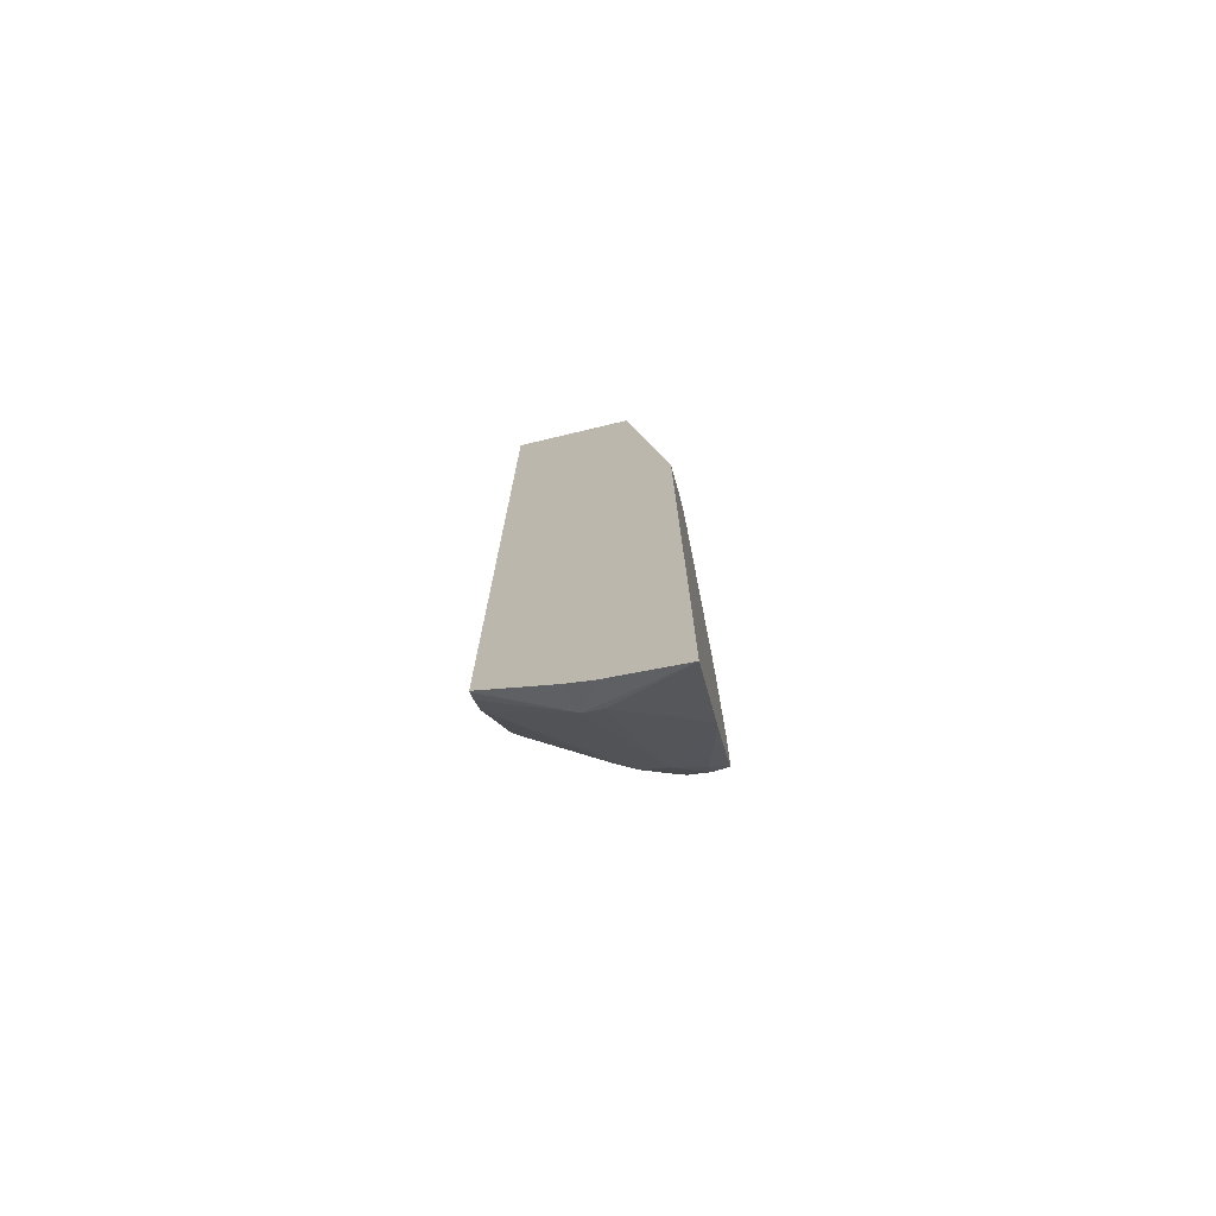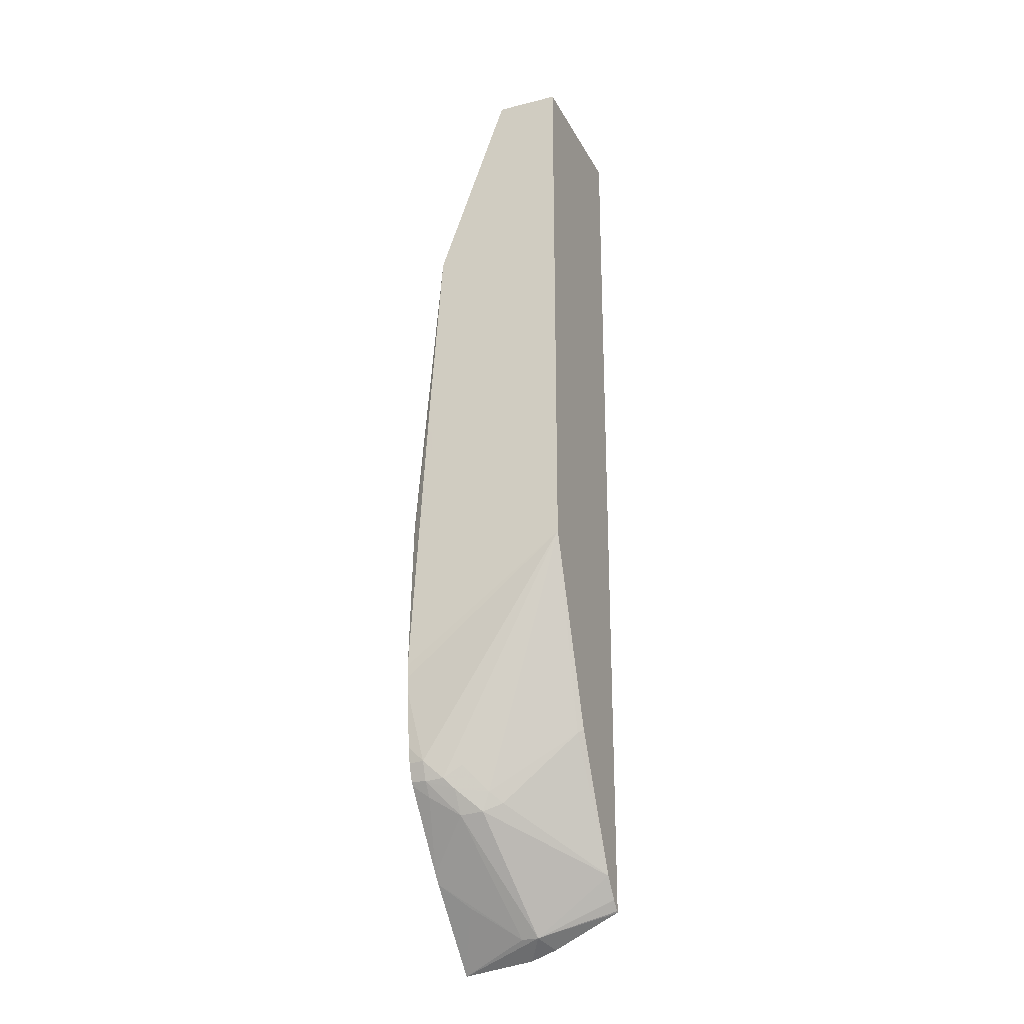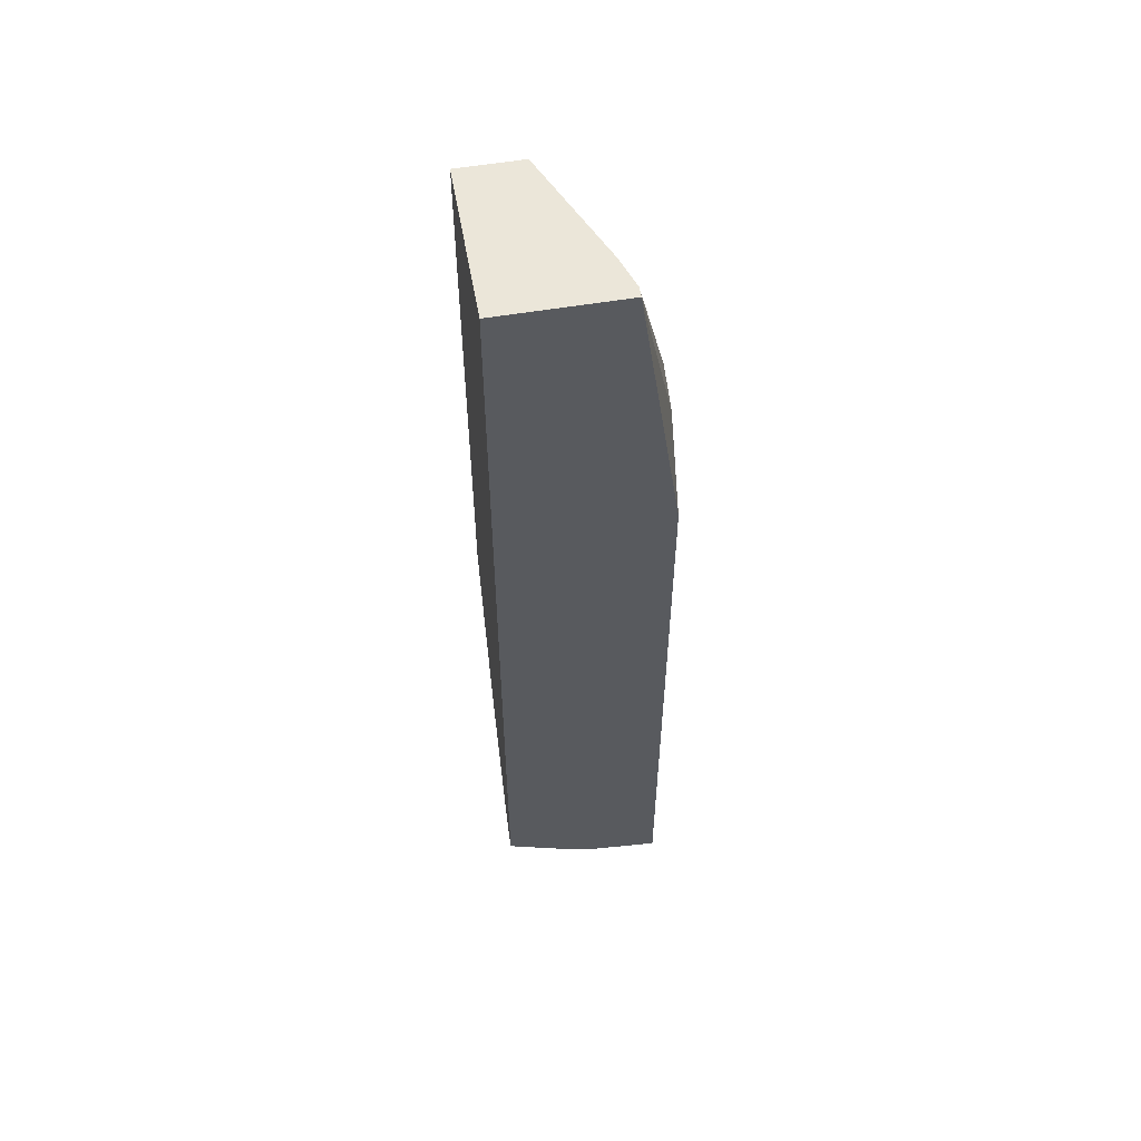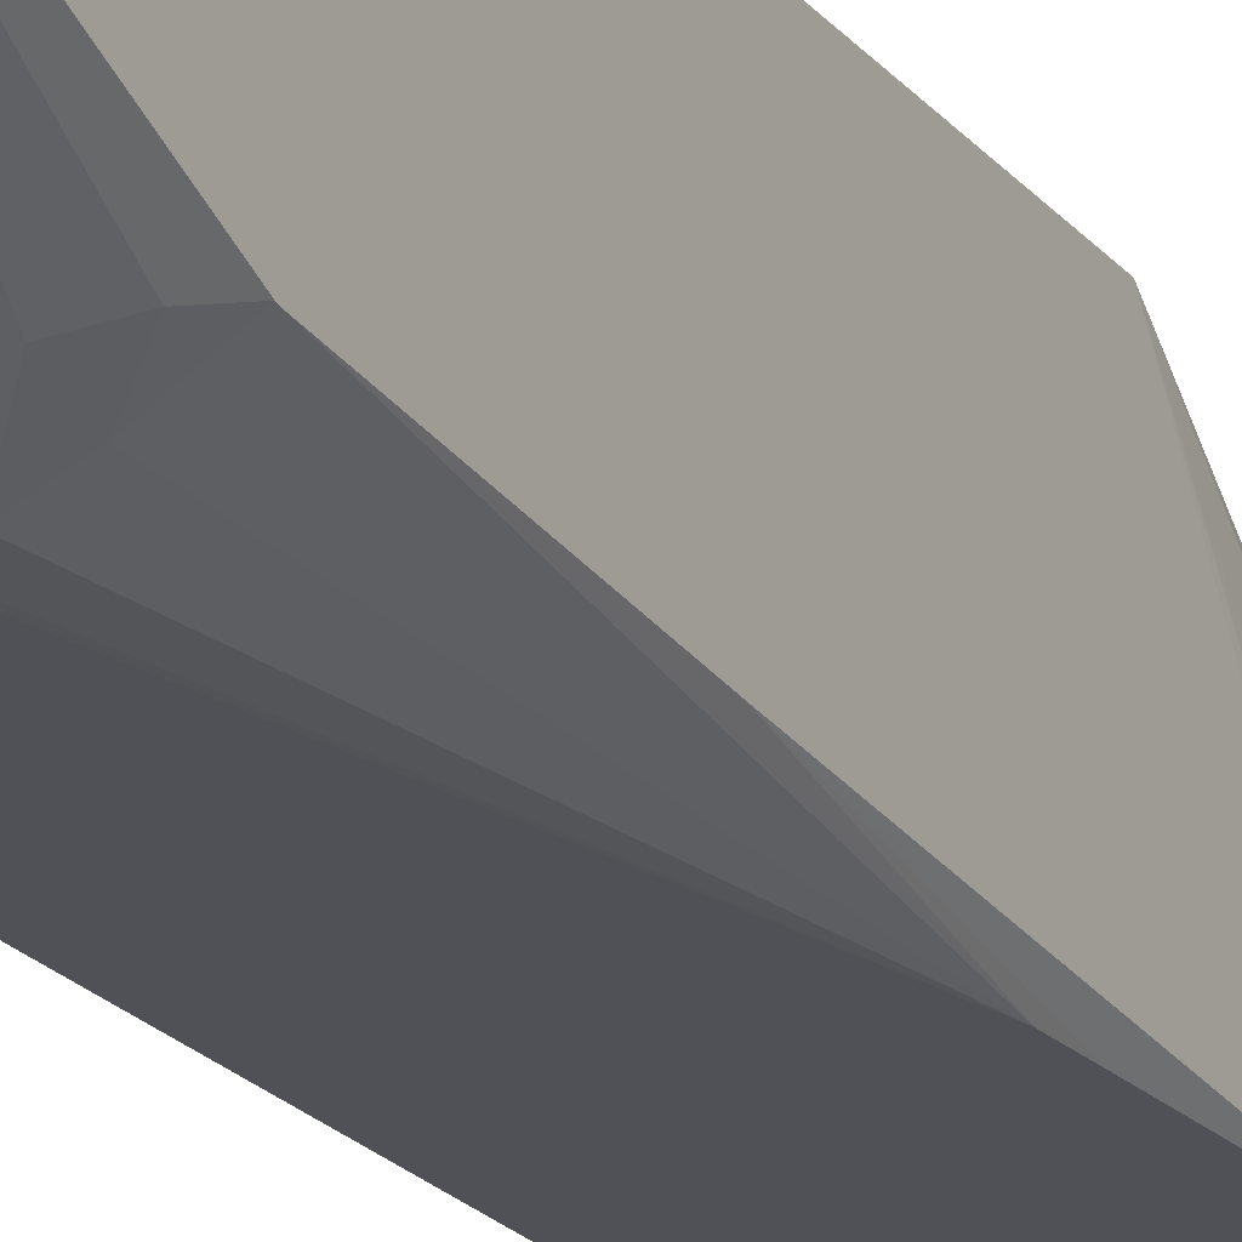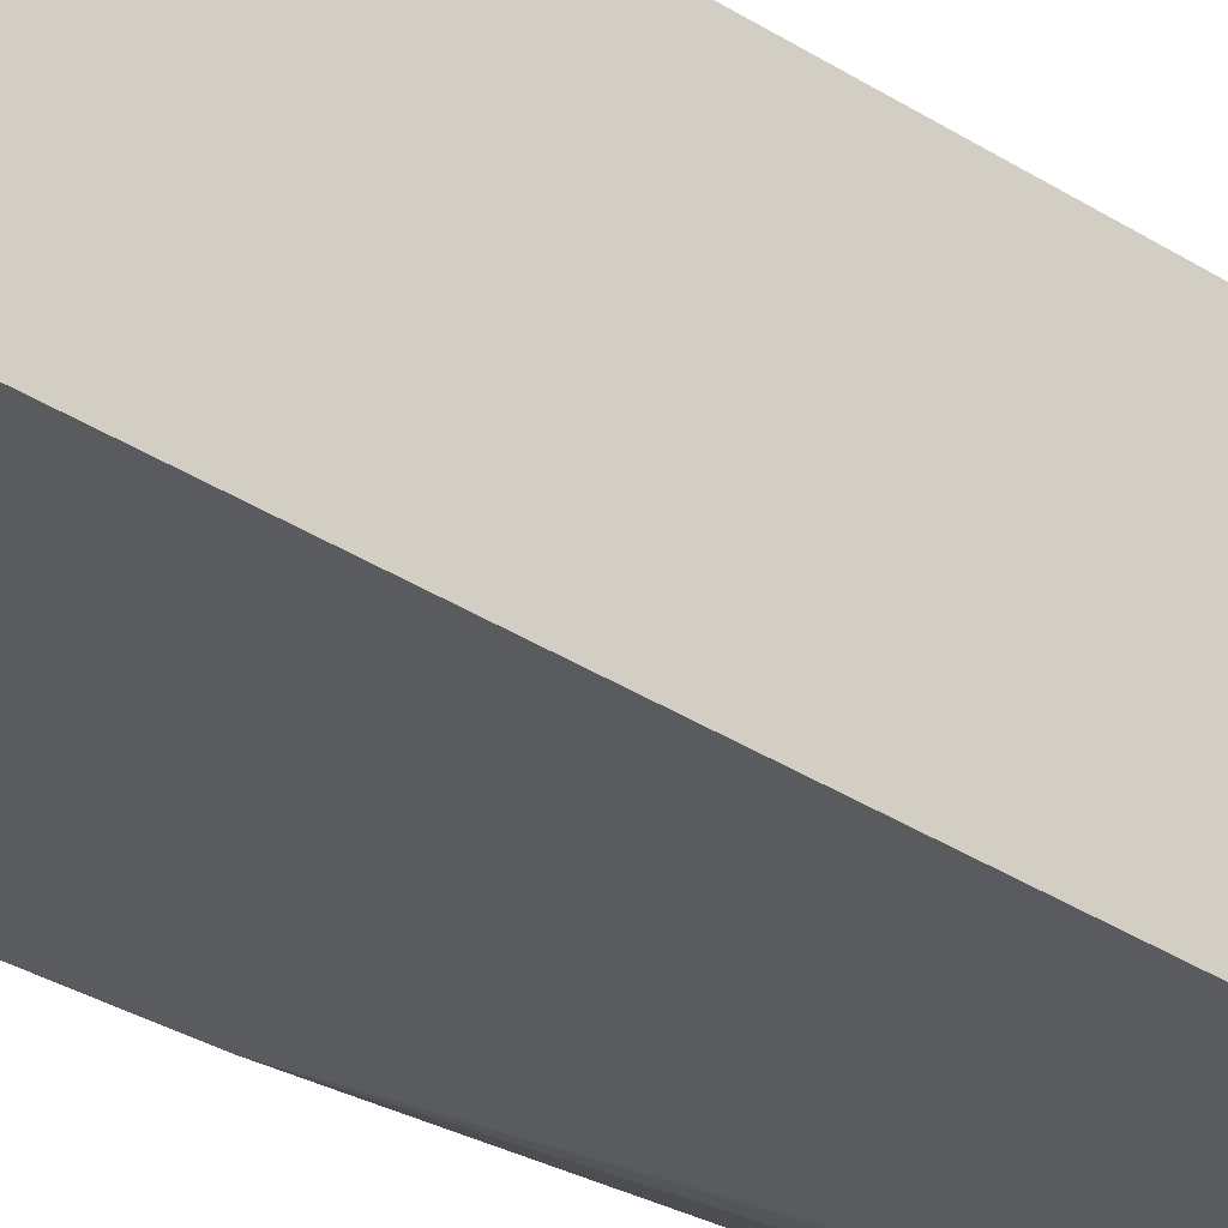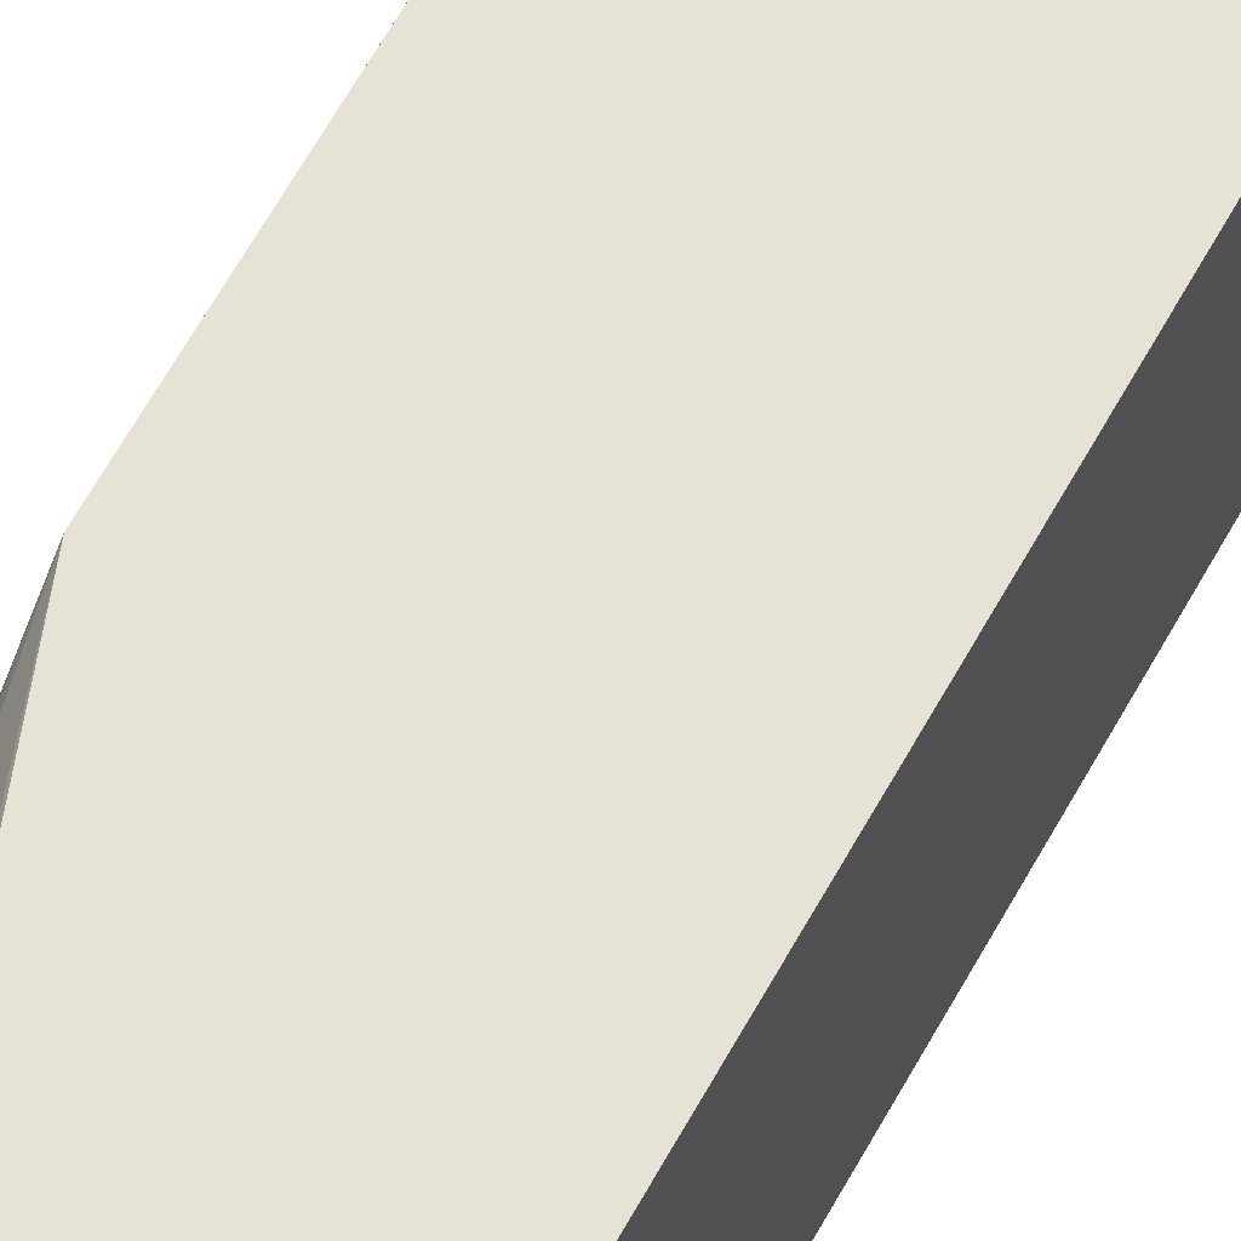
<metadata>
{"format":"obj","ext":"obj","renderer":"f3d","projection":"perspective","resolution":1024,"background":"white","views":[{"elev":-74.4,"azim":-76.6,"up":"+Z"},{"elev":-24.9,"azim":112.3,"up":"+Z"},{"elev":56.4,"azim":-100.0,"up":"+Z"},{"elev":-20.4,"azim":26.7,"up":"+Y"},{"elev":-32.4,"azim":-132.7,"up":"+Y"},{"elev":63.6,"azim":-151.1,"up":"+Y"}]}
</metadata>
<code>
v 0.02626 0.01027 0.0003042
v 0.0224 0.01027 0.0003042
v 0.0224 0.006232 -0.02303
v 0.0224 0.008006 -0.02278
v 0.02305 0.008423 -0.02236
v 0.02307 0.008006 -0.02237
v 0.02371 0.006895 -0.02163
v 0.02419 0.006232 -0.02109
v 0.0224 0.006232 -0.006917
v 0.0224 0.00864 -0.02255
v 0.0224 0.01027 -0.02175
v 0.02244 0.01027 -0.02173
v 0.02265 0.01027 -0.0215
v 0.02266 0.01027 -0.02149
v 0.02303 0.01027 -0.02098
v 0.02525 0.007869 -0.01968
v 0.02531 0.007309 -0.01974
v 0.02371 0.006998 -0.02163
v 0.02437 0.006232 -0.02088
v 0.0236 0.006232 -0.004792
v 0.0224 0.007265 0.0003042
v 0.02508 0.008334 -0.01948
v 0.02461 0.01027 -0.01772
v 0.02468 0.01013 -0.01781
v 0.02533 0.008063 -0.01922
v 0.02566 0.007301 -0.01917
v 0.02587 0.006612 -0.01896
v 0.02563 0.006612 -0.0193
v 0.0258 0.006232 -0.01902
v 0.02362 0.006232 -0.004774
v 0.02441 0.006263 -0.004198
v 0.02266 0.007265 0.0003042
v 0.02626 0.01027 -0.01306
v 0.02575 0.007528 -0.01861
v 0.02584 0.007063 -0.01892
v 0.02604 0.006612 -0.01849
v 0.02586 0.006232 -0.01893
v 0.02418 0.006232 -0.004491
v 0.02441 0.006263 -0.004198
v 0.02342 0.007519 0.0003042
v 0.02626 0.008734 0.0003042
v 0.02626 0.01027 -0.01306
v 0.02625 0.006232 -0.01605
v 0.02624 0.006232 -0.01638
v 0.02622 0.006232 -0.01672
v 0.026 0.006232 -0.01851
v 0.02607 0.006232 -0.01811
v 0.02428 0.006232 -0.004555
v 0.02452 0.006243 -0.004548
v 0.02486 0.006295 -0.004548
v 0.02545 0.00676 -0.003881
v 0.02593 0.006917 -0.004132
v 0.02626 0.007002 -0.004454
v 0.02626 0.01011 -0.01294
v 0.02609 0.006232 -0.01293
v 0.02626 0.007974 -0.01106
v 0.02626 0.007816 -0.01088
v 0.02626 0.006964 -0.00963
v 0.02626 0.006832 -0.009368
v 0.02626 0.006691 -0.00873
v 0.02446 0.006232 -0.004993
v 0.02455 0.006236 -0.004979
v 0.02605 0.006232 -0.01221
v 0.02545 0.006568 -0.004548
v 0.02626 0.006988 -0.004548
v 0.02591 0.006232 -0.01154
f 6 8 7
f 6 17 18
f 8 17 19
f 8 18 17
f 16 22 25
f 15 24 22
f 1 56 54
f 1 57 56
f 25 34 26
f 24 33 25
f 27 29 28
f 30 38 31
f 21 40 41
f 21 41 1
f 43 59 60
f 43 60 55
f 22 24 25
f 23 33 24
f 1 60 59
f 1 65 60
f 1 53 65
f 1 41 53
f 17 27 28
f 17 26 27
f 5 12 13
f 5 11 12
f 5 10 11
f 4 10 5
f 3 10 4
f 3 11 10
f 21 1 2
f 21 30 31
f 62 66 63
f 63 65 64
f 33 44 45
f 33 45 36
f 52 64 53
f 51 64 52
f 32 39 40
f 31 38 39
f 11 15 14
f 11 23 15
f 42 54 43
f 41 52 53
f 41 51 52
f 40 50 51
f 3 2 11
f 3 21 2
f 49 63 50
f 49 62 63
f 3 44 43
f 3 45 44
f 3 47 45
f 3 46 47
f 5 14 15
f 5 13 14
f 3 9 21
f 3 20 9
f 48 62 49
f 48 61 62
f 39 50 40
f 40 51 41
f 17 28 19
f 19 28 29
f 20 30 21
f 21 31 39
f 5 15 16
f 5 16 17
f 5 17 6
f 6 18 8
f 3 37 46
f 3 29 37
f 3 55 63
f 3 43 55
f 61 66 62
f 60 65 63
f 3 38 30
f 3 30 20
f 11 13 12
f 11 14 13
f 1 58 57
f 1 59 58
f 11 33 23
f 11 1 33
f 16 26 17
f 16 25 26
f 15 22 16
f 15 23 24
f 26 34 35
f 25 33 34
f 3 48 38
f 3 61 48
f 3 4 5
f 3 5 6
f 3 8 19
f 3 19 29
f 27 37 29
f 27 36 37
f 33 43 44
f 33 42 43
f 1 42 33
f 1 54 42
f 53 64 65
f 55 60 63
f 50 64 51
f 50 63 64
f 43 54 56
f 43 56 57
f 33 36 35
f 33 35 34
f 26 35 27
f 27 35 36
f 36 47 46
f 38 48 49
f 21 39 32
f 21 32 40
f 43 57 58
f 43 58 59
f 36 46 37
f 36 45 47
f 3 66 61
f 3 63 66
f 38 49 39
f 39 49 50
f 11 2 1
f 9 20 21
f 3 7 8
f 3 6 7

</code>
